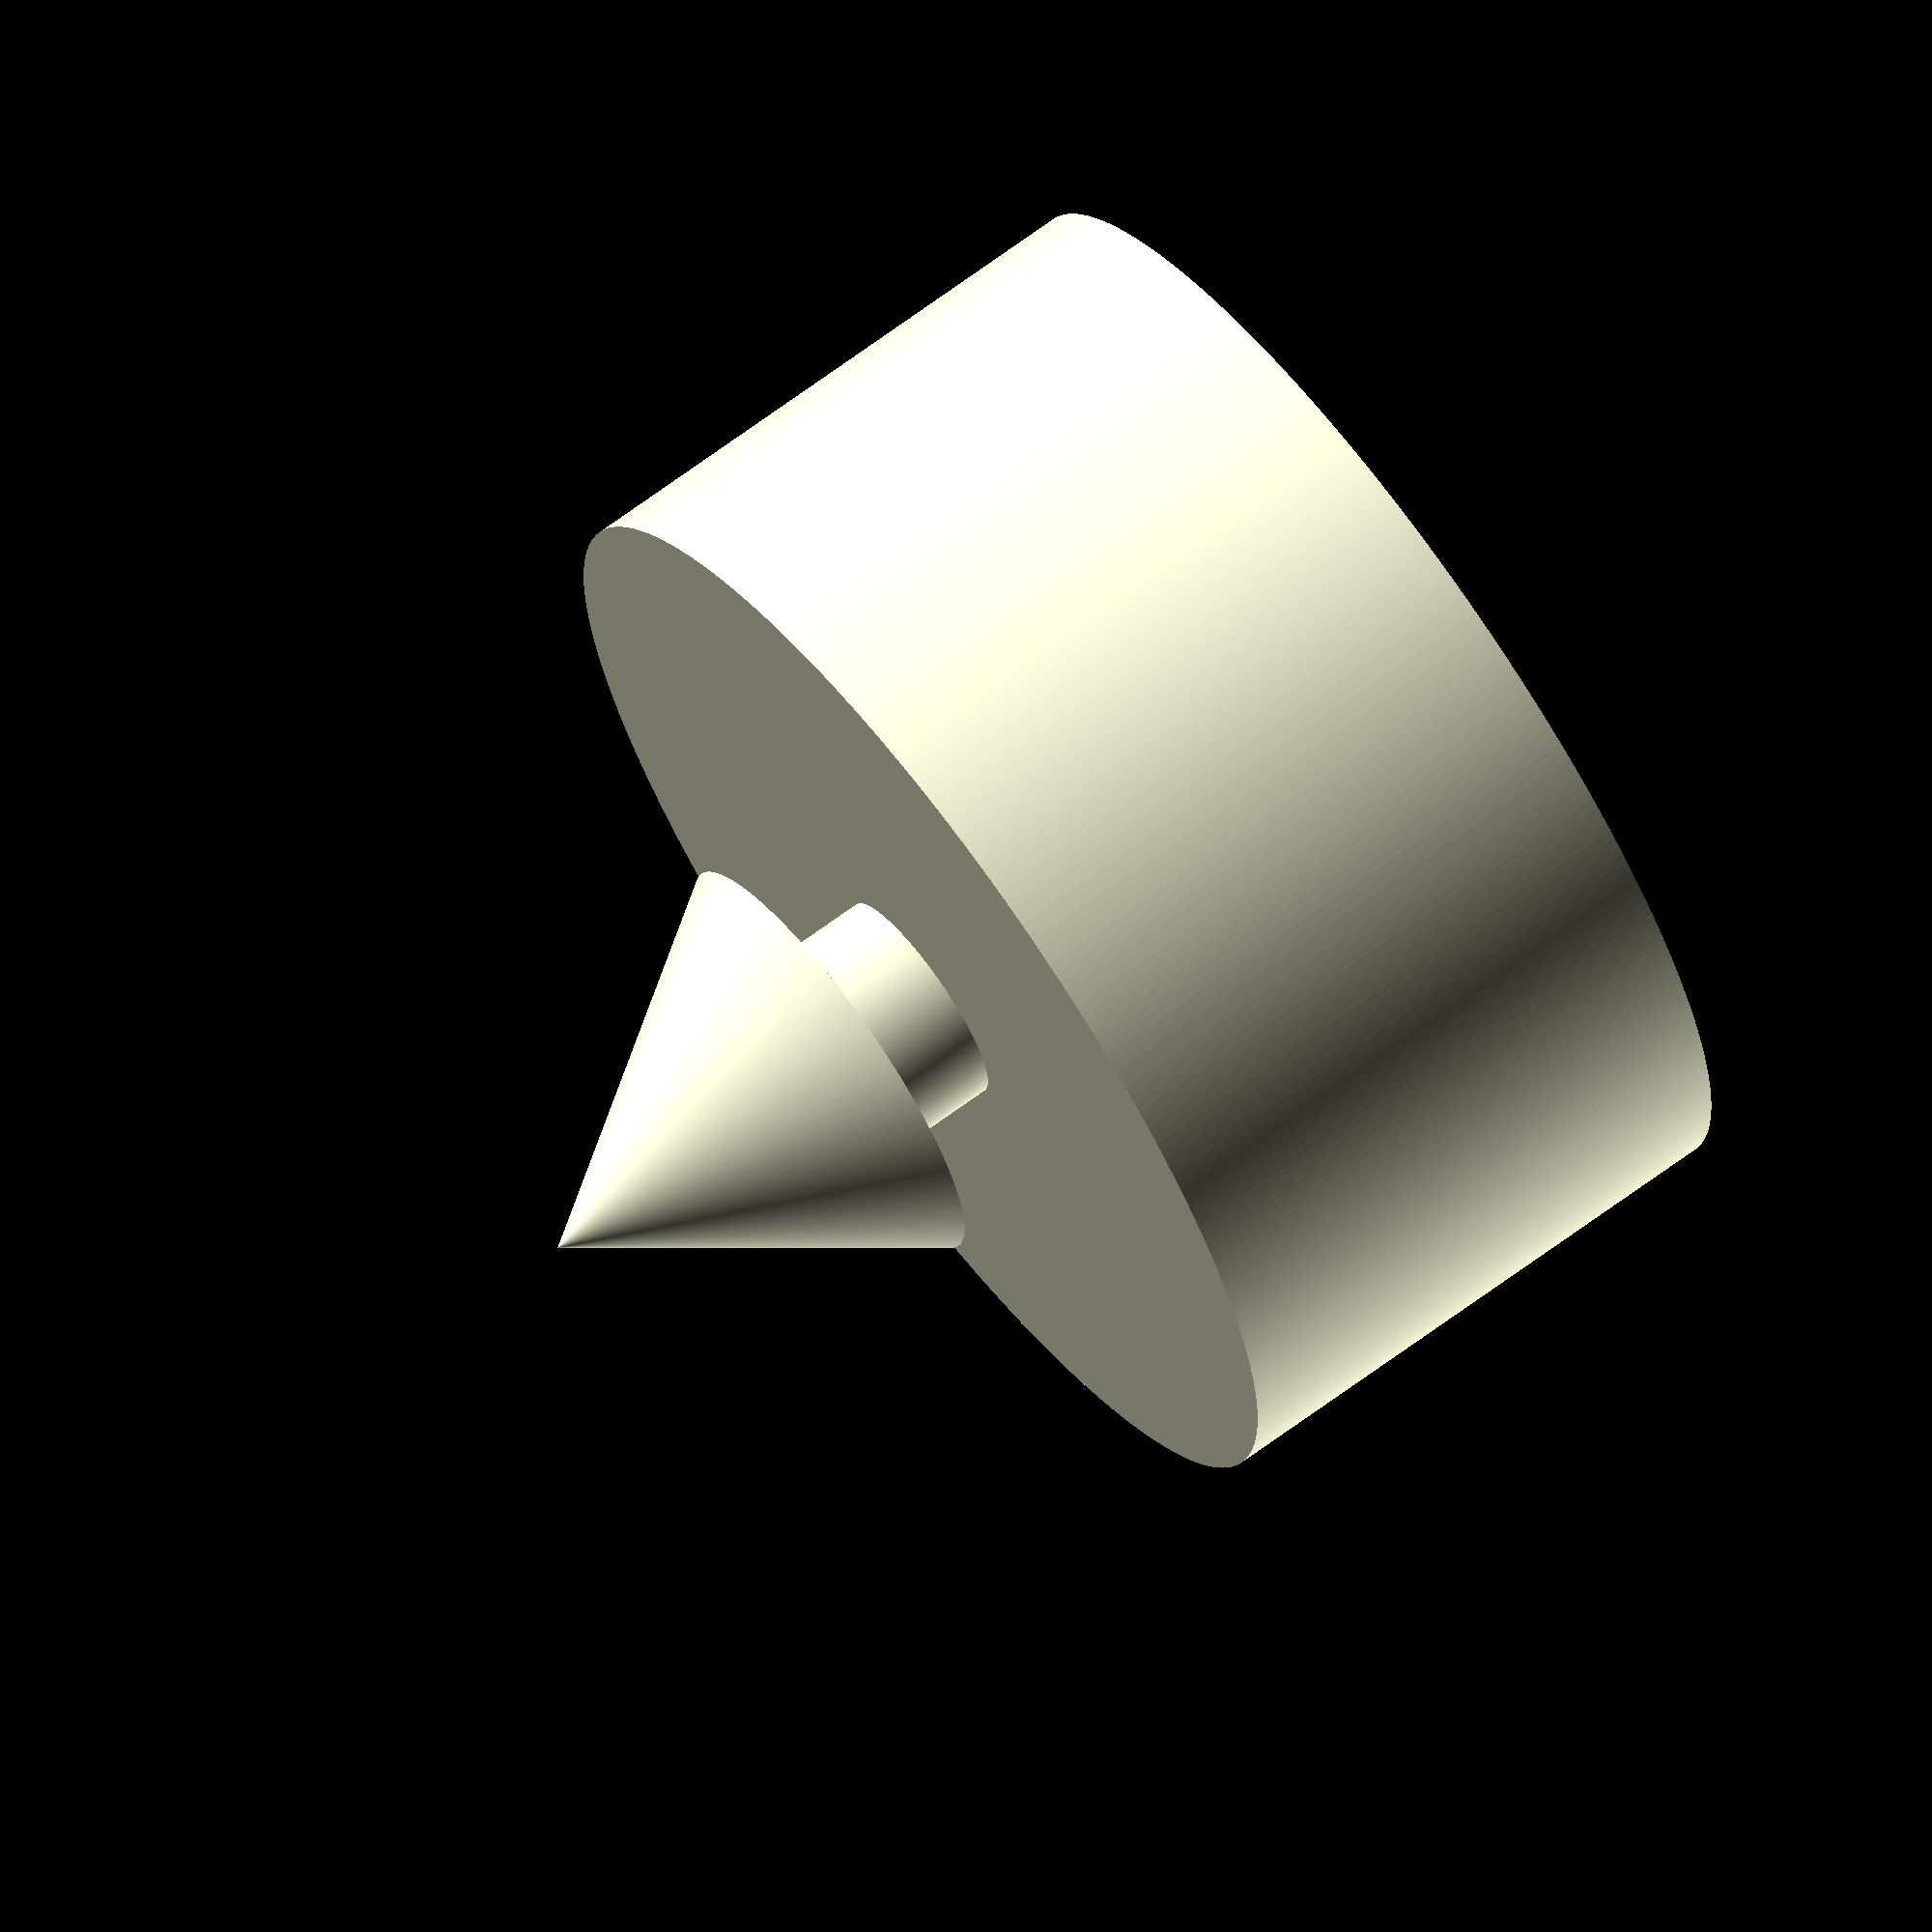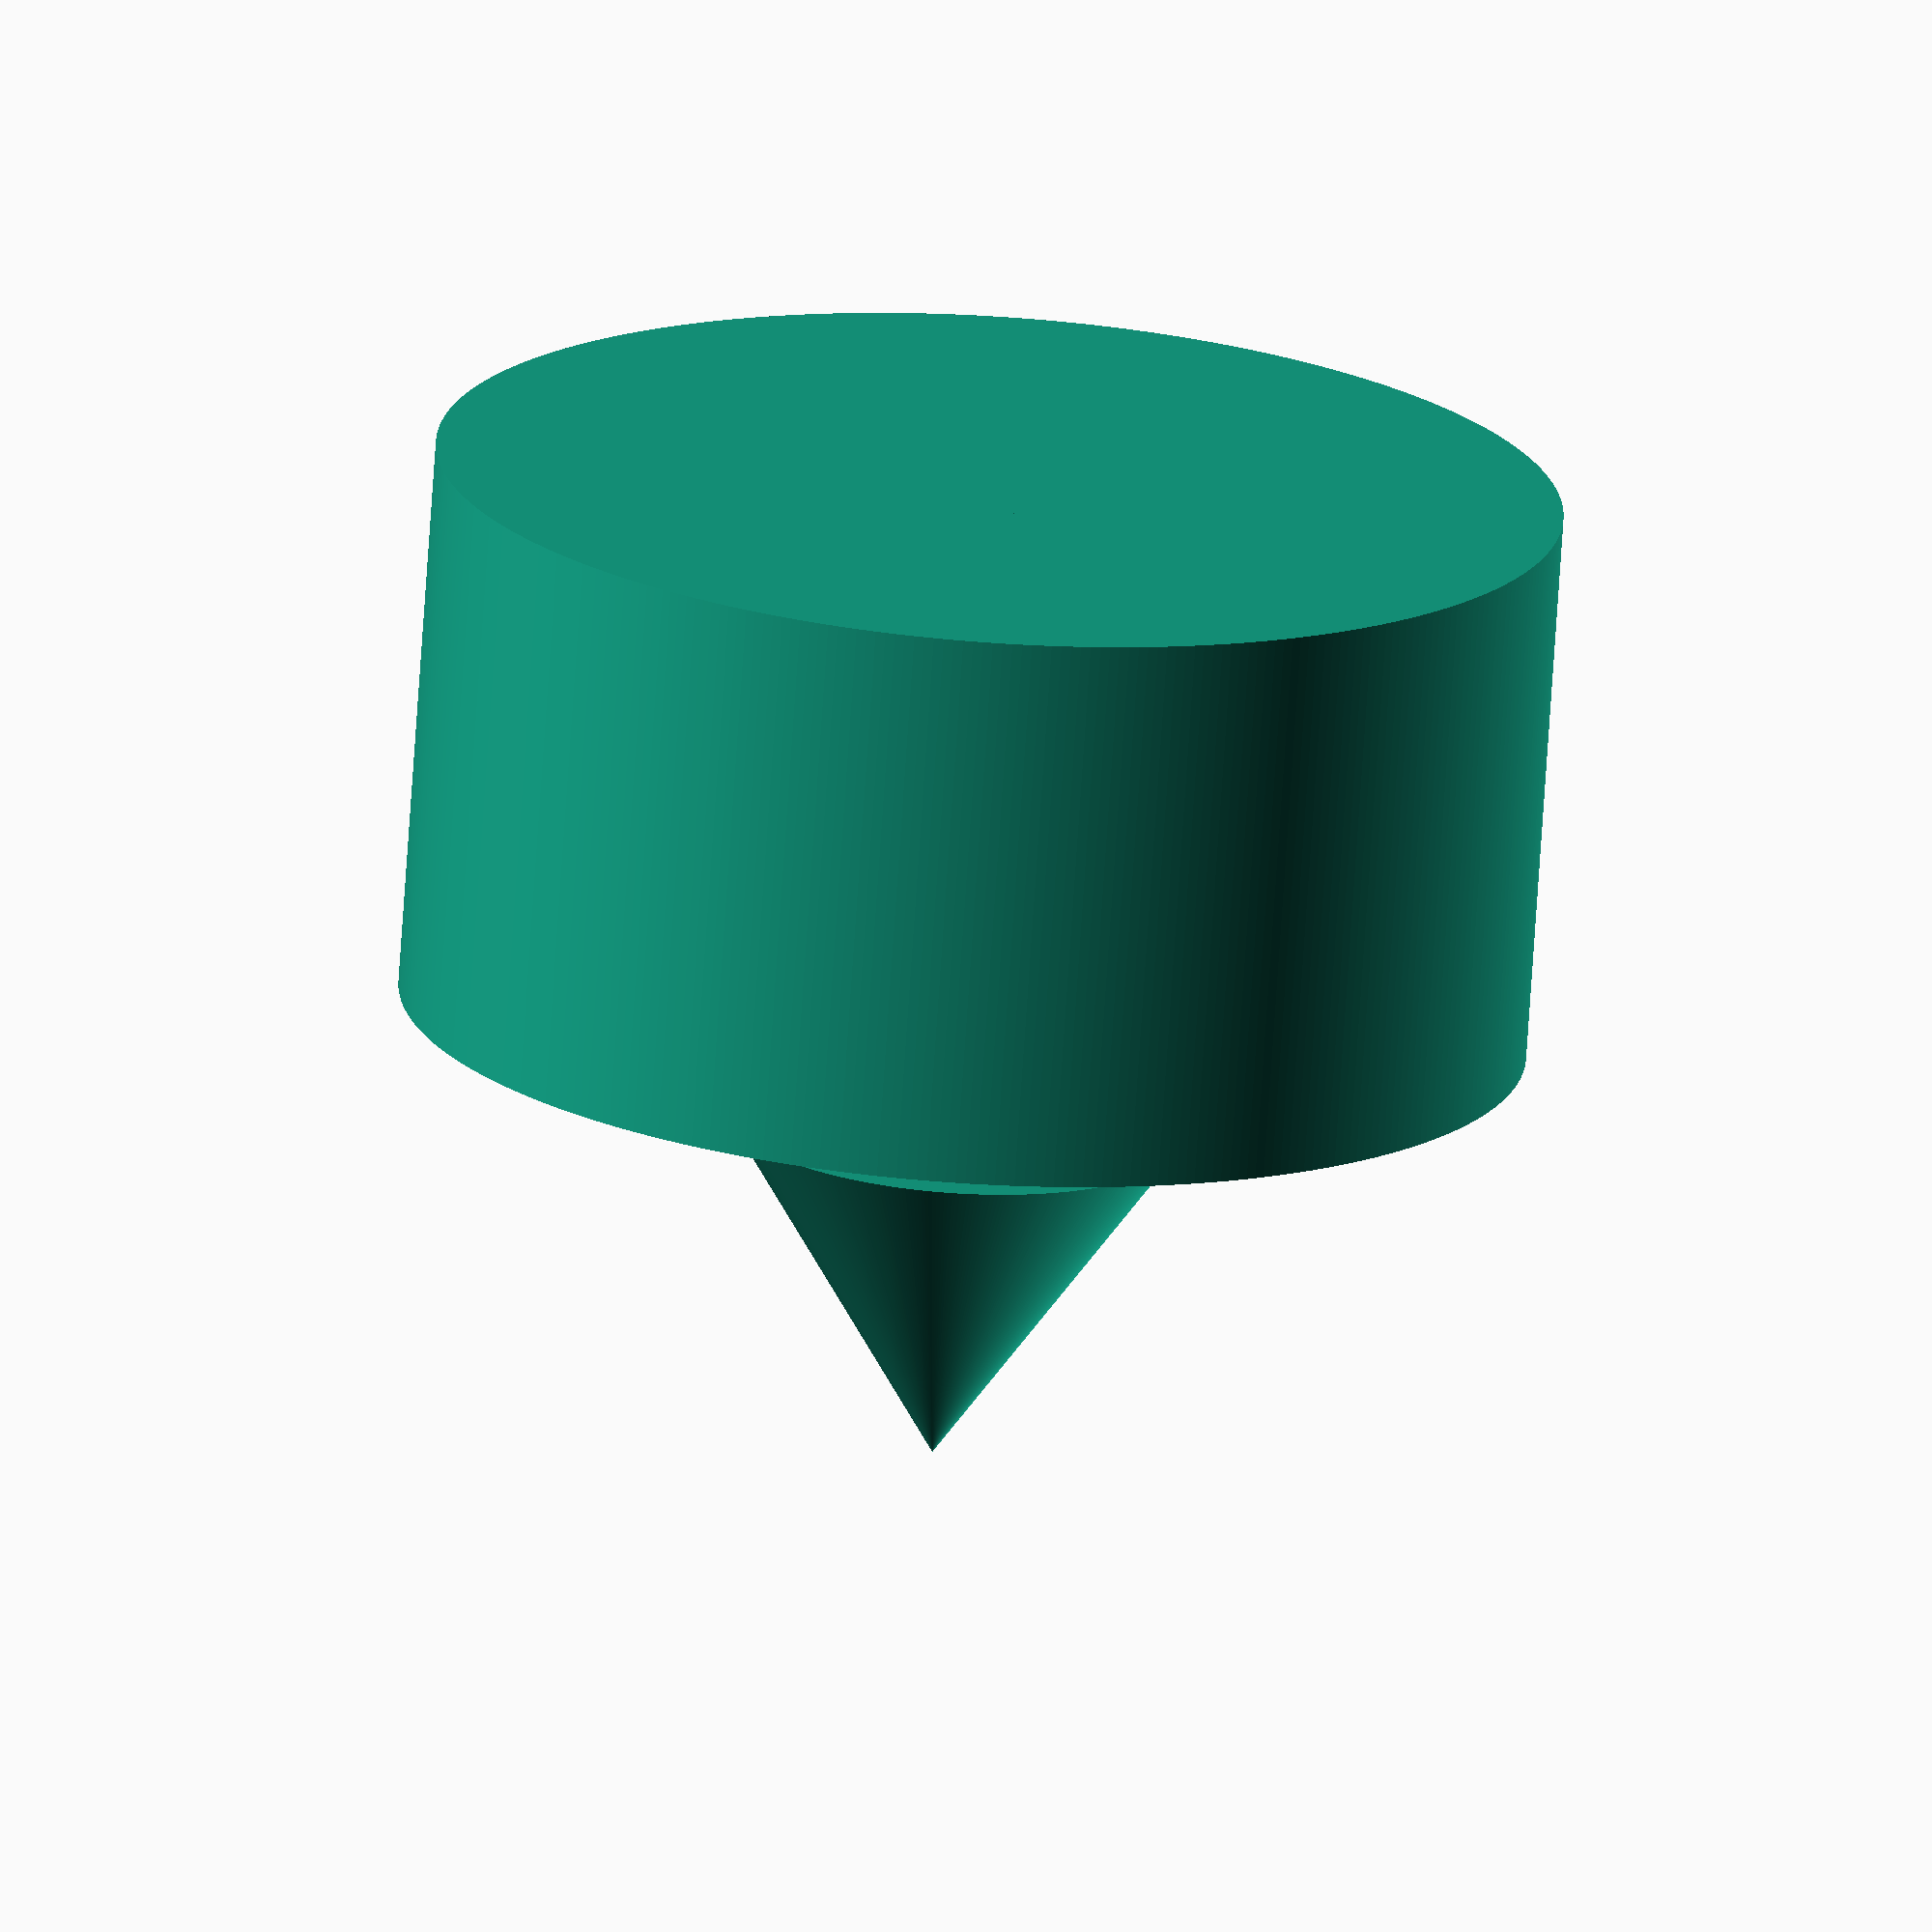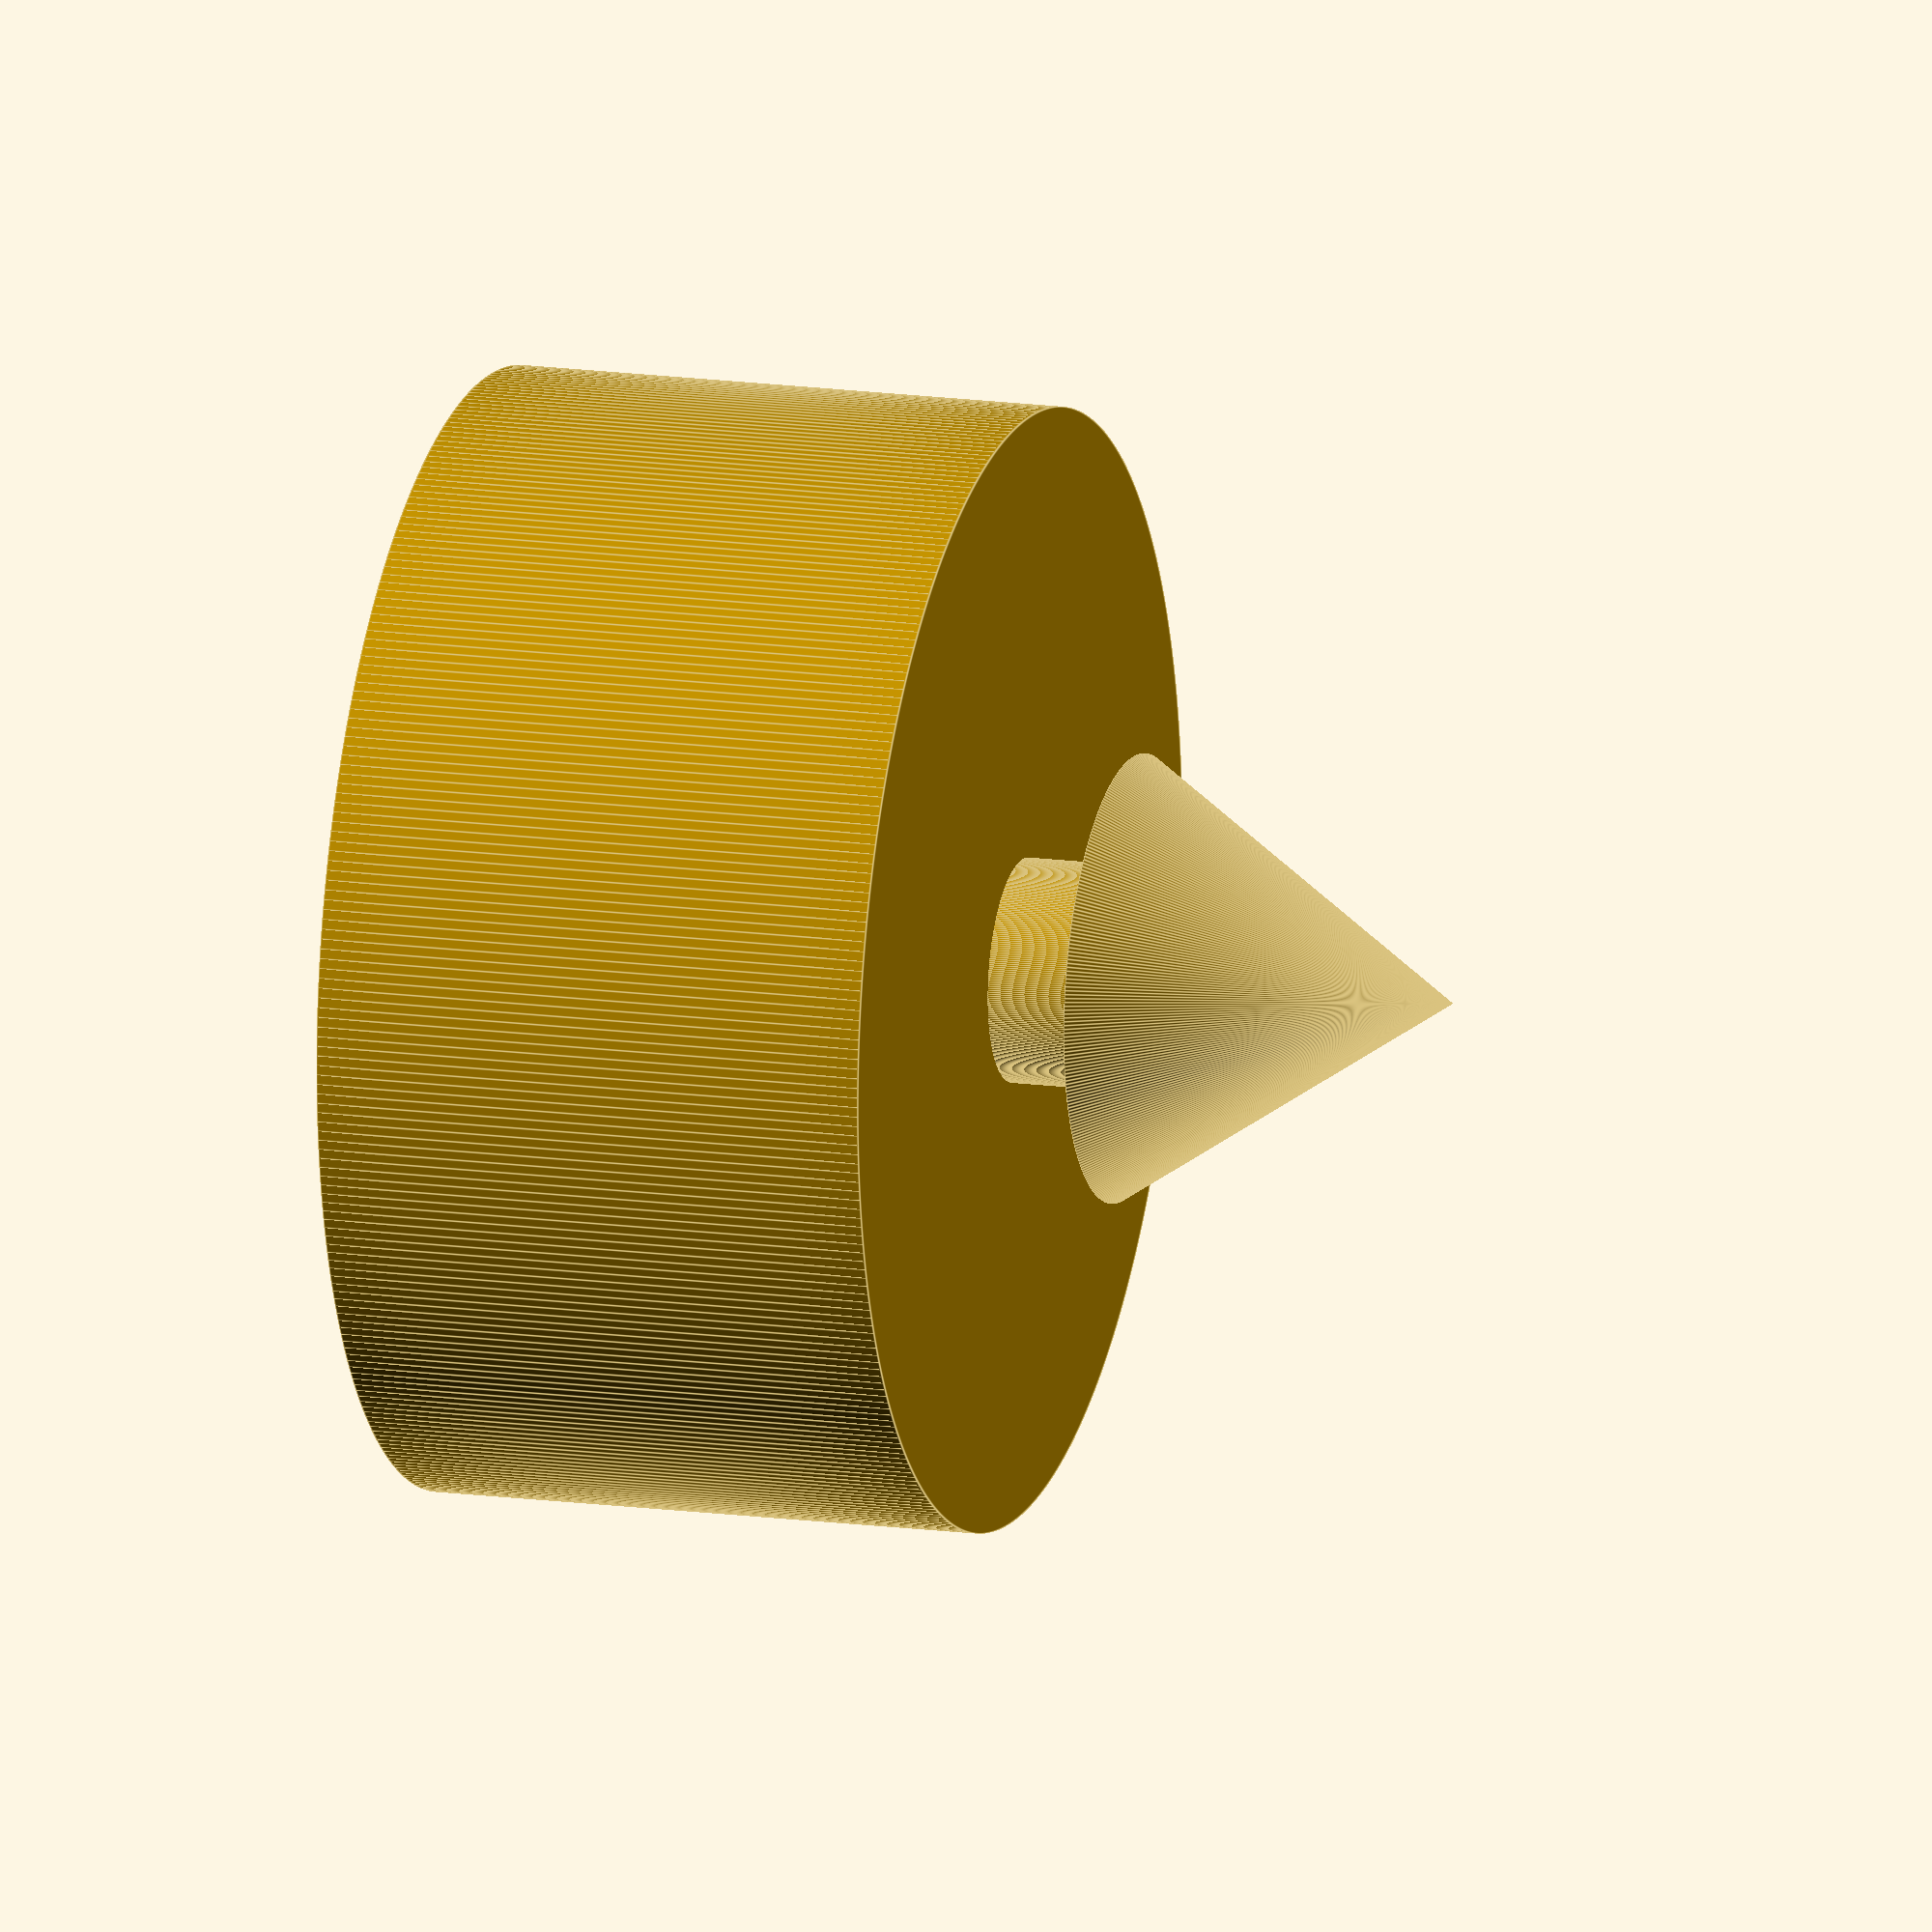
<openscad>
$fn=360;


buffer_d=10;
buffer_h=5;
shaft_d=2;
shaft_h=1;
spear_d=4;
spear_h=3;


buffer_r=buffer_d/2;
shaft_r=shaft_d/2;
spear_r=spear_d/2;

cylinder(buffer_h,buffer_r,buffer_r);
cylinder(buffer_h+shaft_h,shaft_r,shaft_r);
translate([0,0,buffer_h+shaft_h]) cylinder(spear_h,spear_r,0);

</openscad>
<views>
elev=111.7 azim=74.5 roll=126.6 proj=o view=solid
elev=253.2 azim=312.3 roll=3.8 proj=o view=wireframe
elev=345.1 azim=165.2 roll=286.7 proj=o view=edges
</views>
